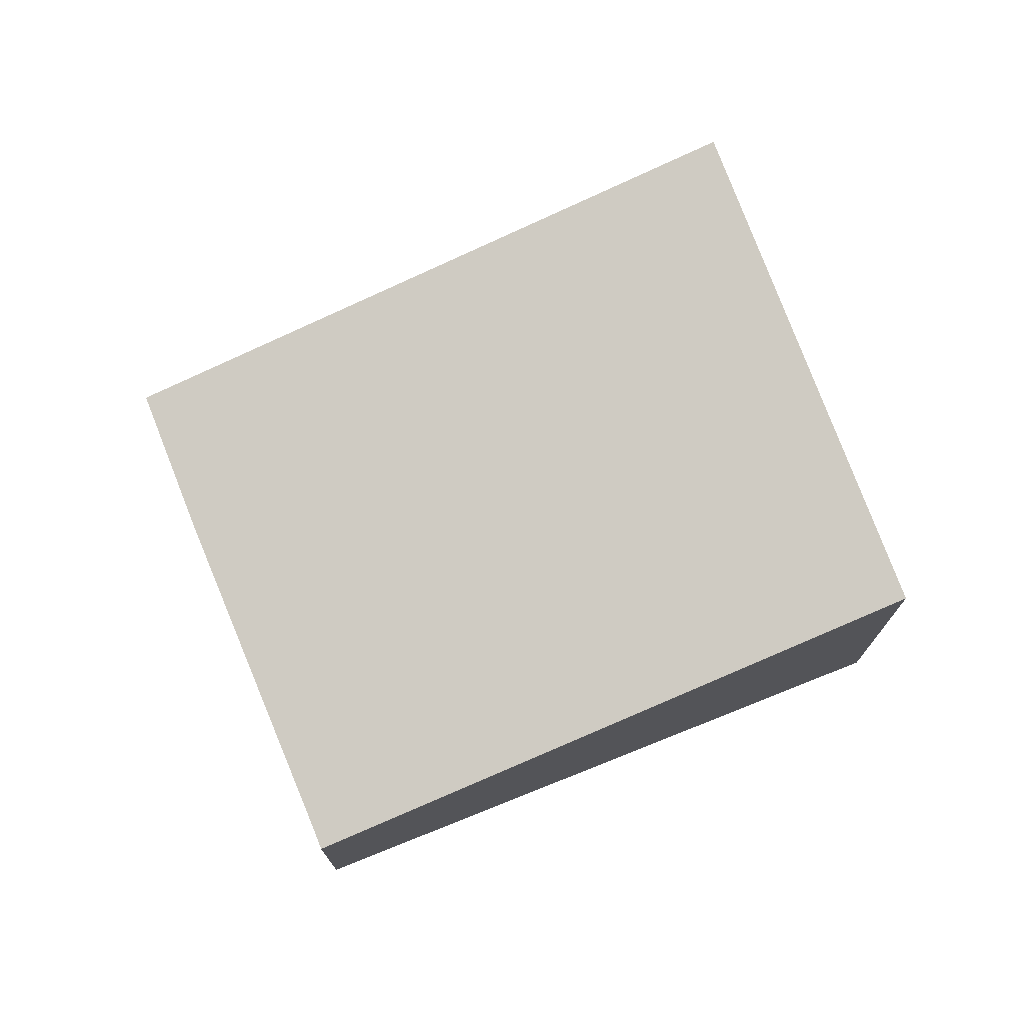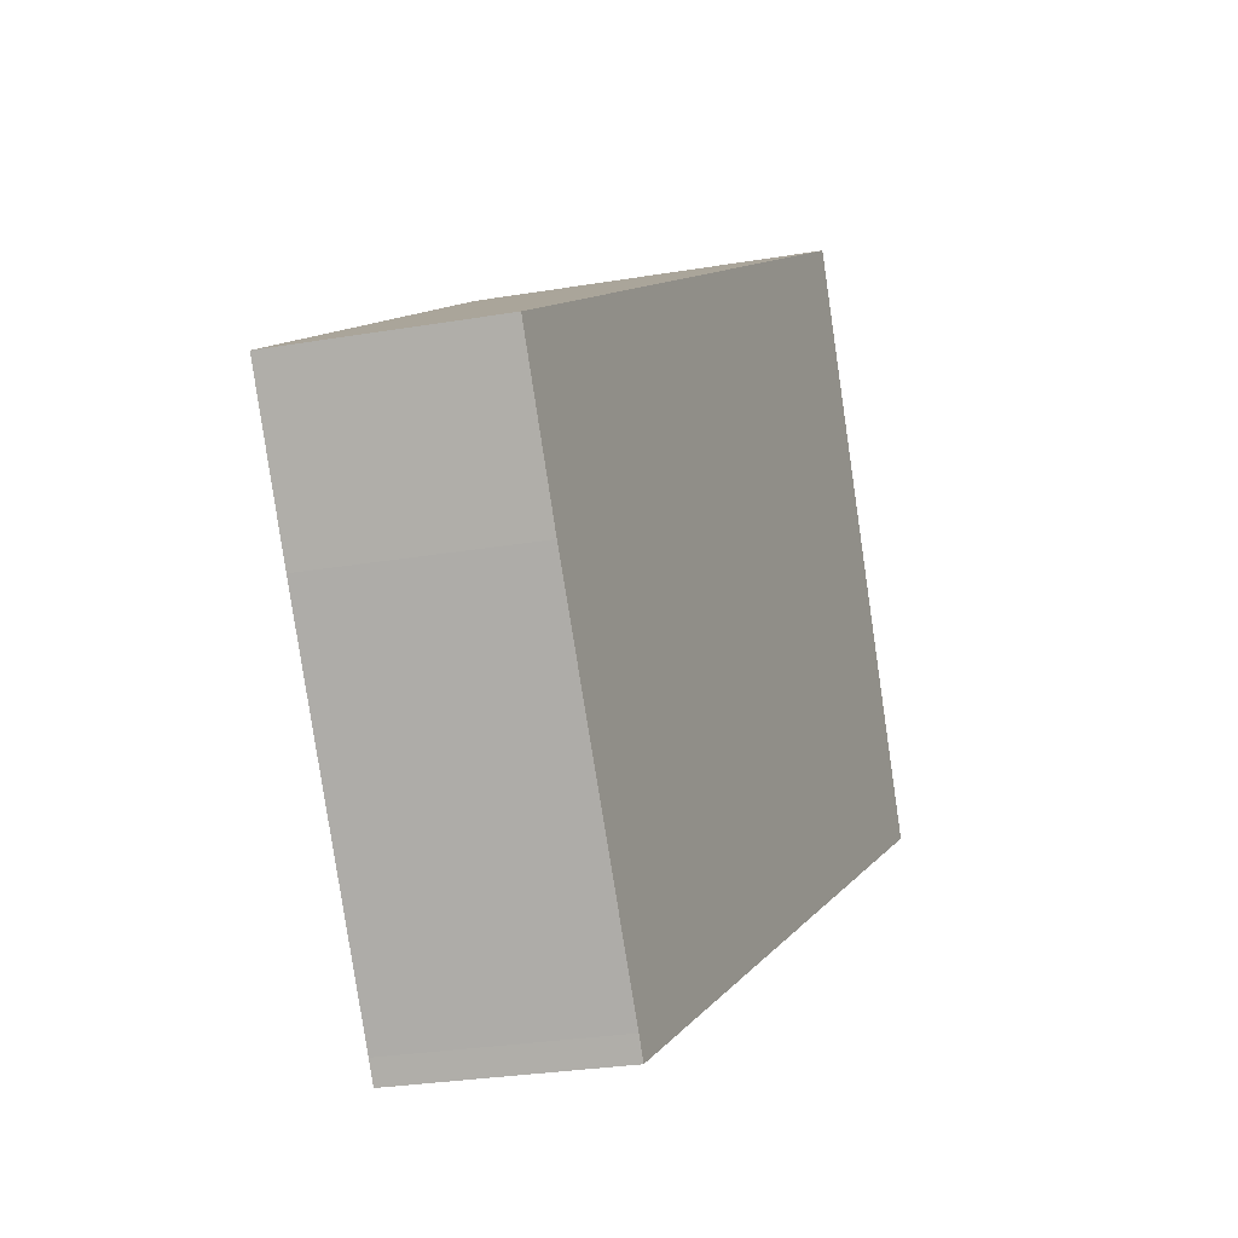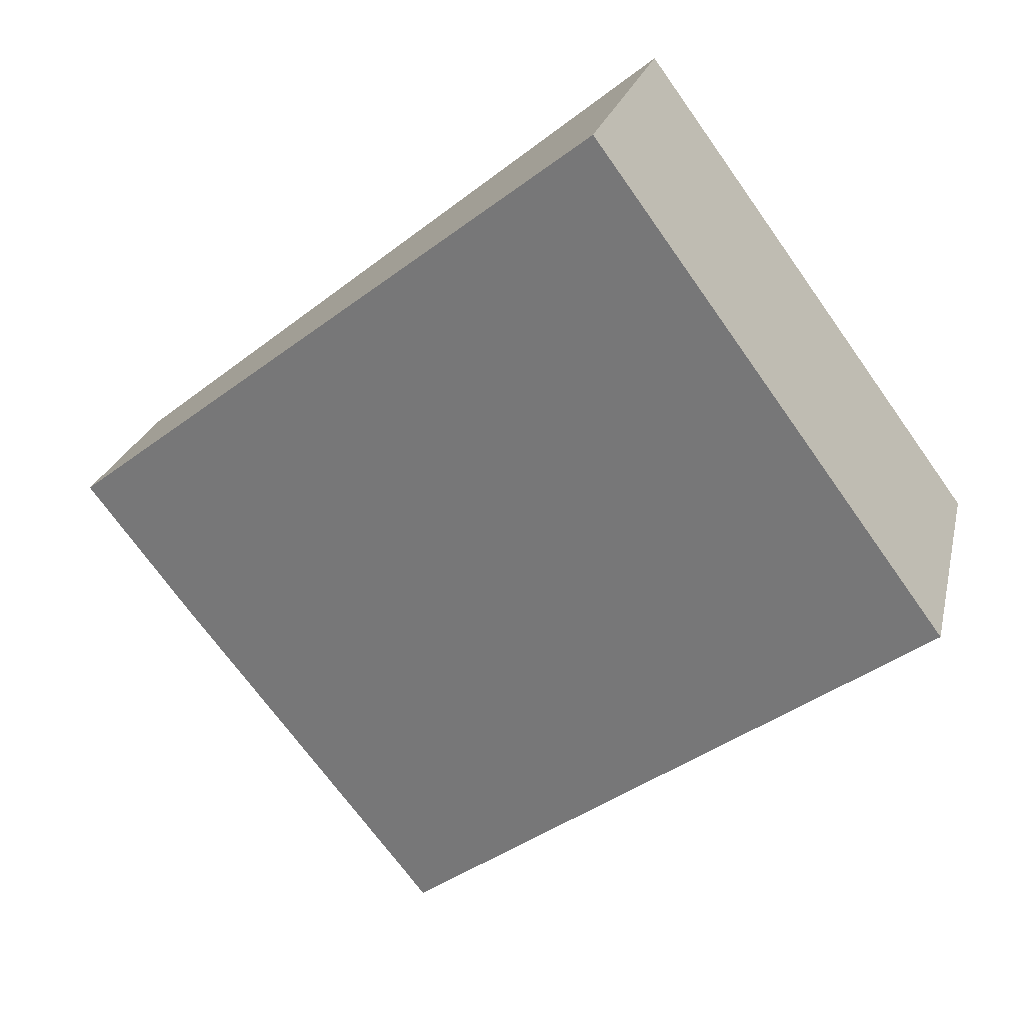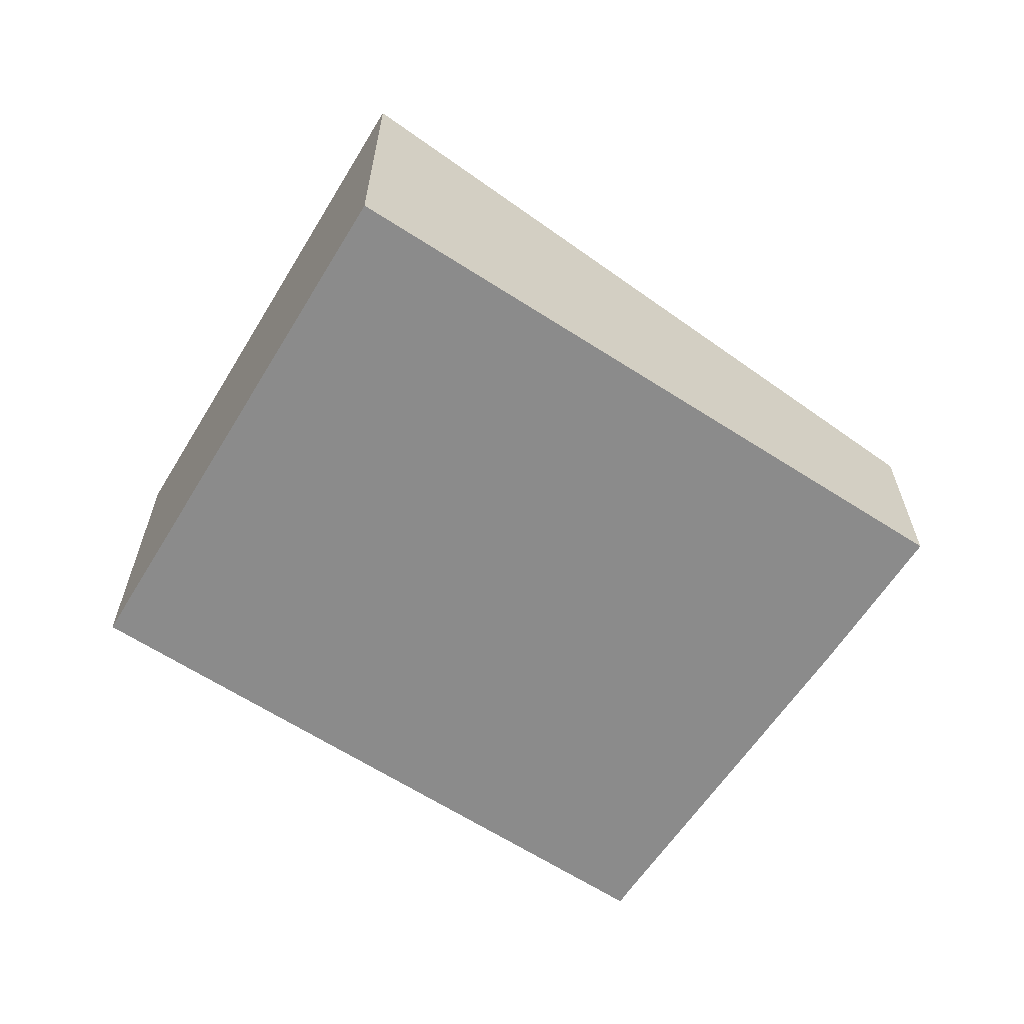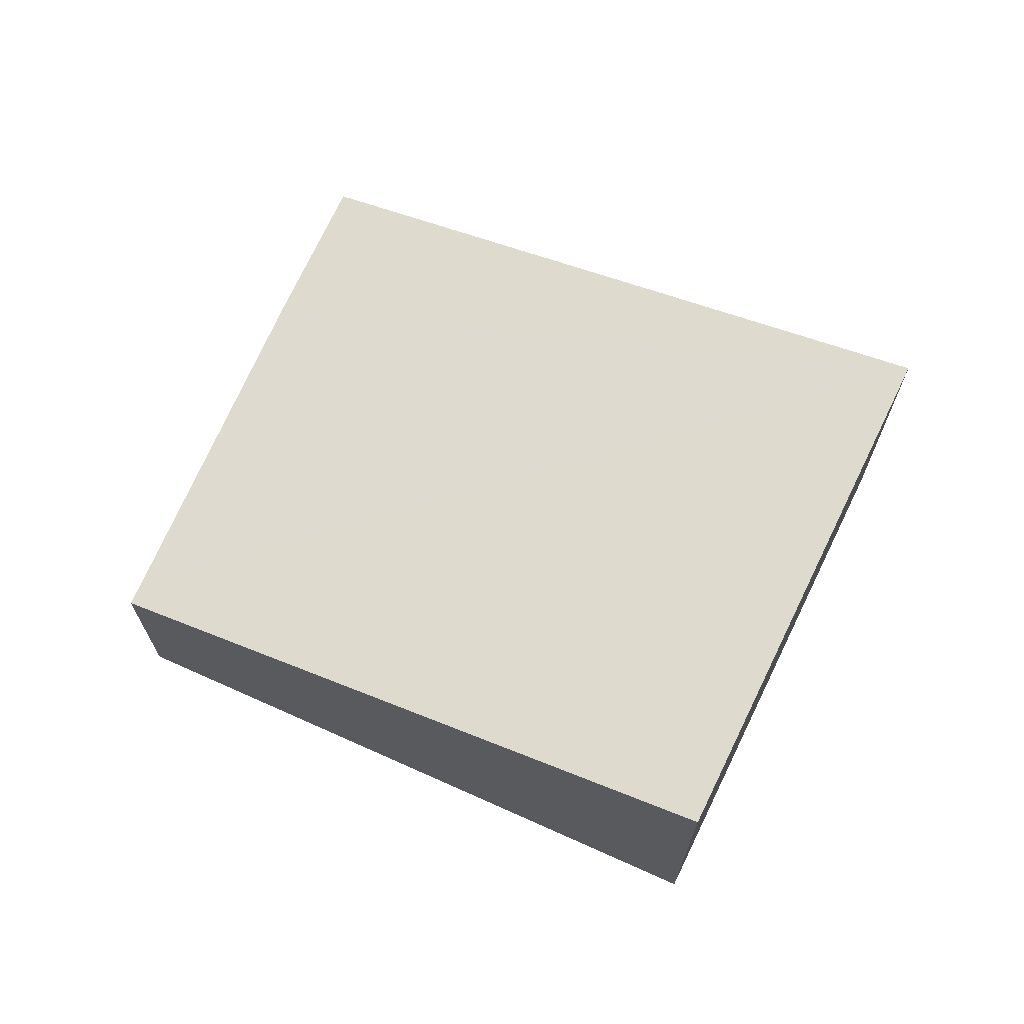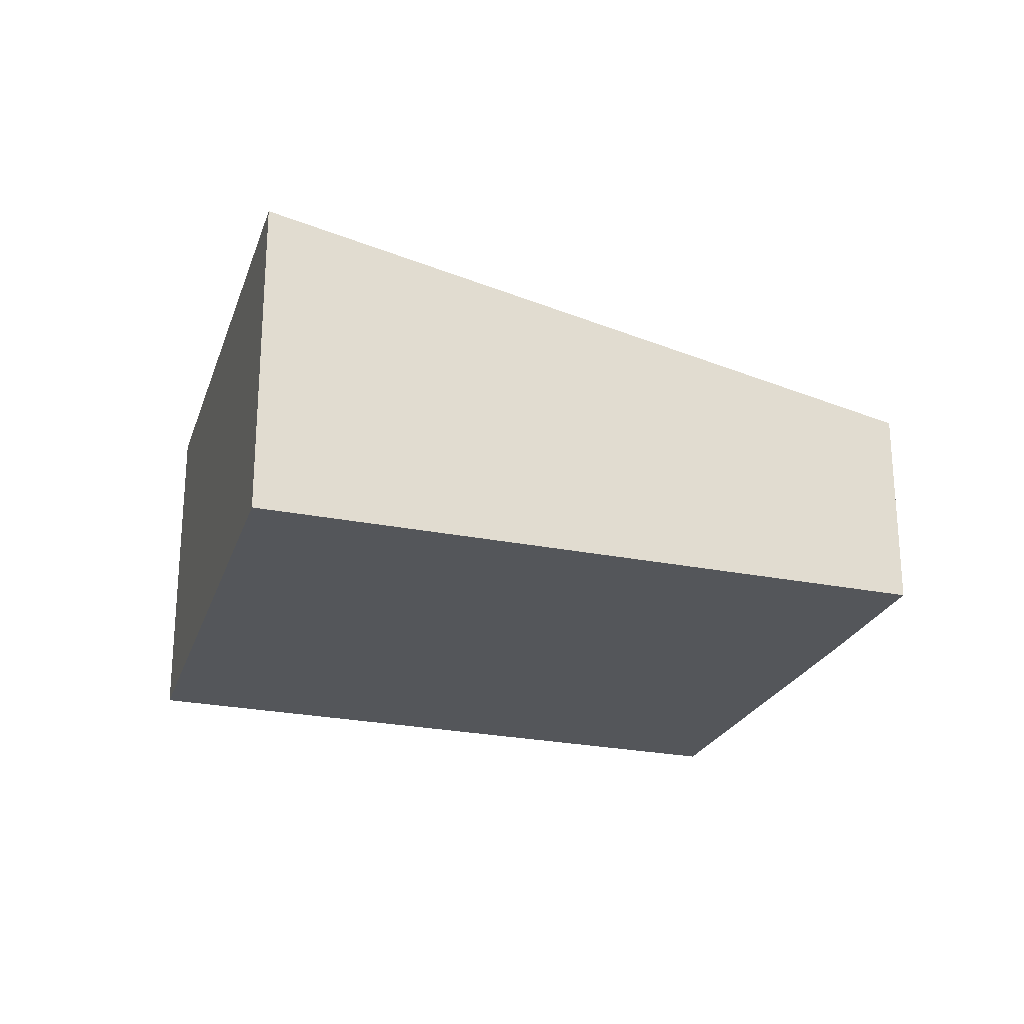
<metadata>
{"format":"obj","ext":"obj","renderer":"f3d","projection":"perspective","resolution":1024,"background":"white","views":[{"elev":74.4,"azim":-163.7,"up":"+Y"},{"elev":-29.7,"azim":103.7,"up":"+Z"},{"elev":22.1,"azim":-167.7,"up":"+Z"},{"elev":-63.9,"azim":5.0,"up":"+Y"},{"elev":69.6,"azim":-117.8,"up":"+Y"},{"elev":-25.1,"azim":19.9,"up":"+Y"}]}
</metadata>
<code>
v  5.554 1.463 -0.765
v  2.359 2.404 3.227
v  6.279 1.456 0.16
v  3.88 1.49 -2.82
v  3.775 1.491 -2.954
v  0 2.404 1.472e-16
v  5.554 4.684e-17 -0.765
v  6.279 -9.797e-18 0.16
v  3.88 1.727e-16 -2.82
v  3.775 1.809e-16 -2.954
v  0 0 0
v  2.359 -1.976e-16 3.227
g defaultobject
f 1 2 3
f 2 1 4
f 2 4 5
f 2 5 6
f 3 7 1
f 7 3 8
f 1 9 4
f 9 1 7
f 4 10 5
f 10 4 9
f 5 11 6
f 11 5 10
f 11 2 6
f 2 11 12
f 12 3 2
f 3 12 8
f 9 11 10
f 11 9 7
f 11 7 8
f 11 8 12

</code>
